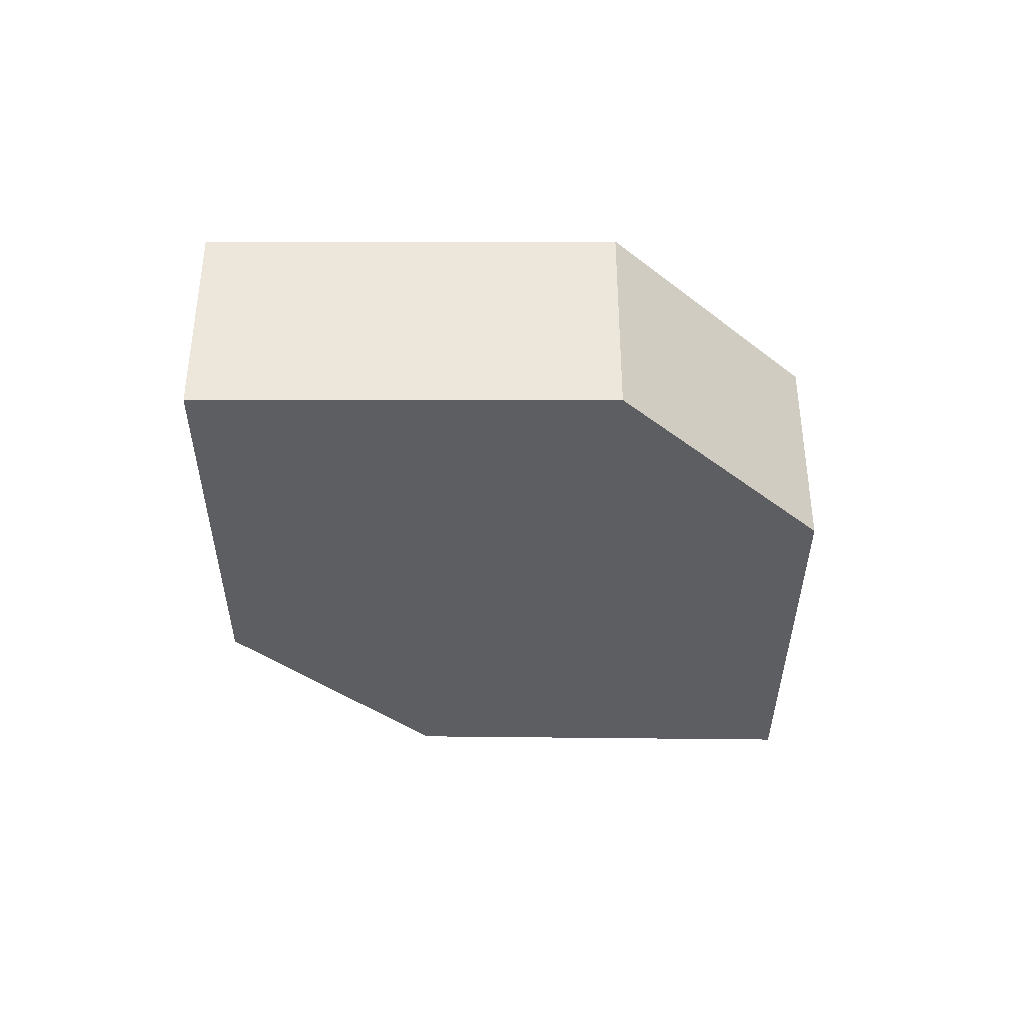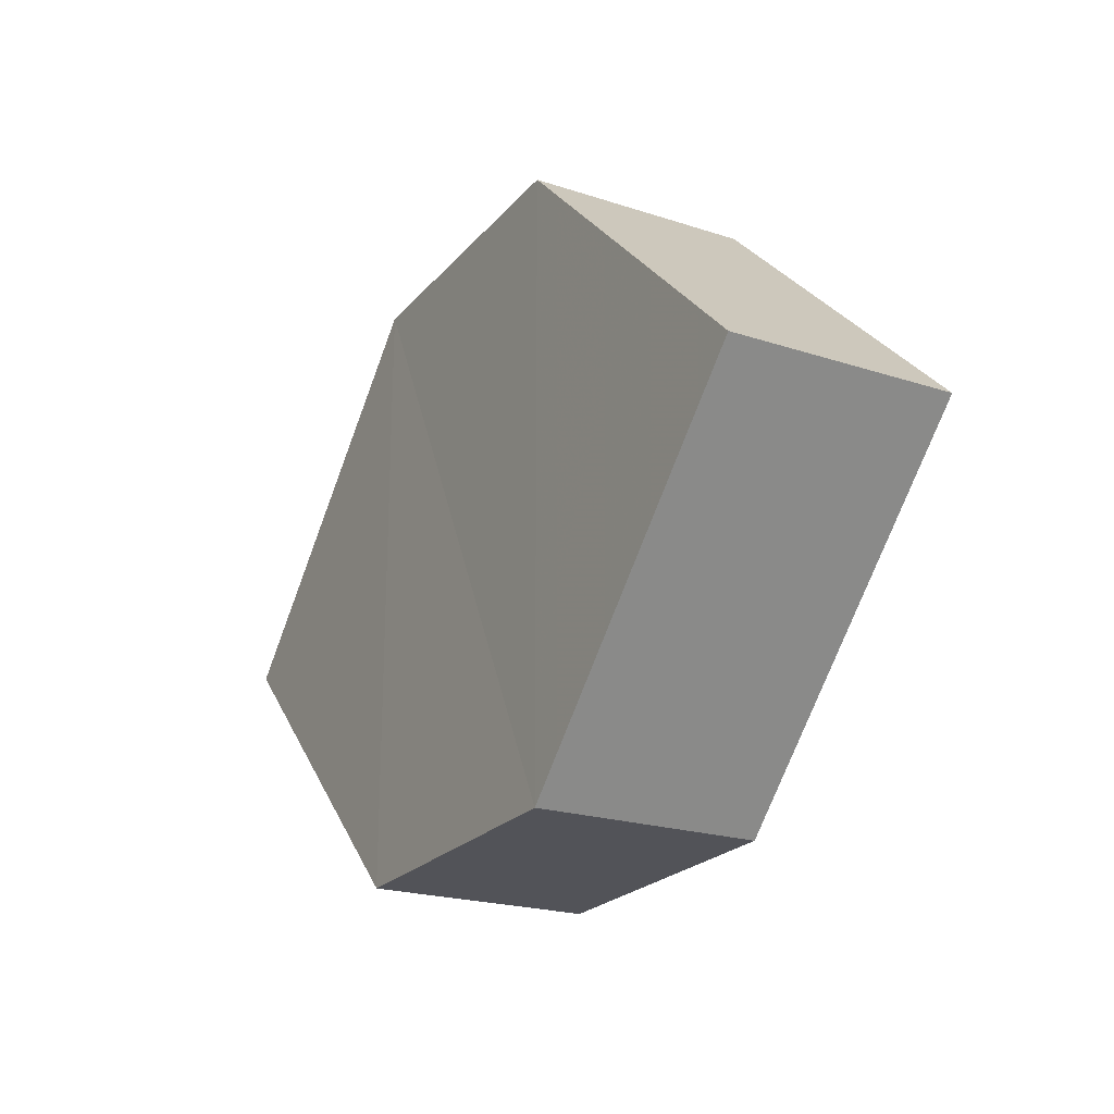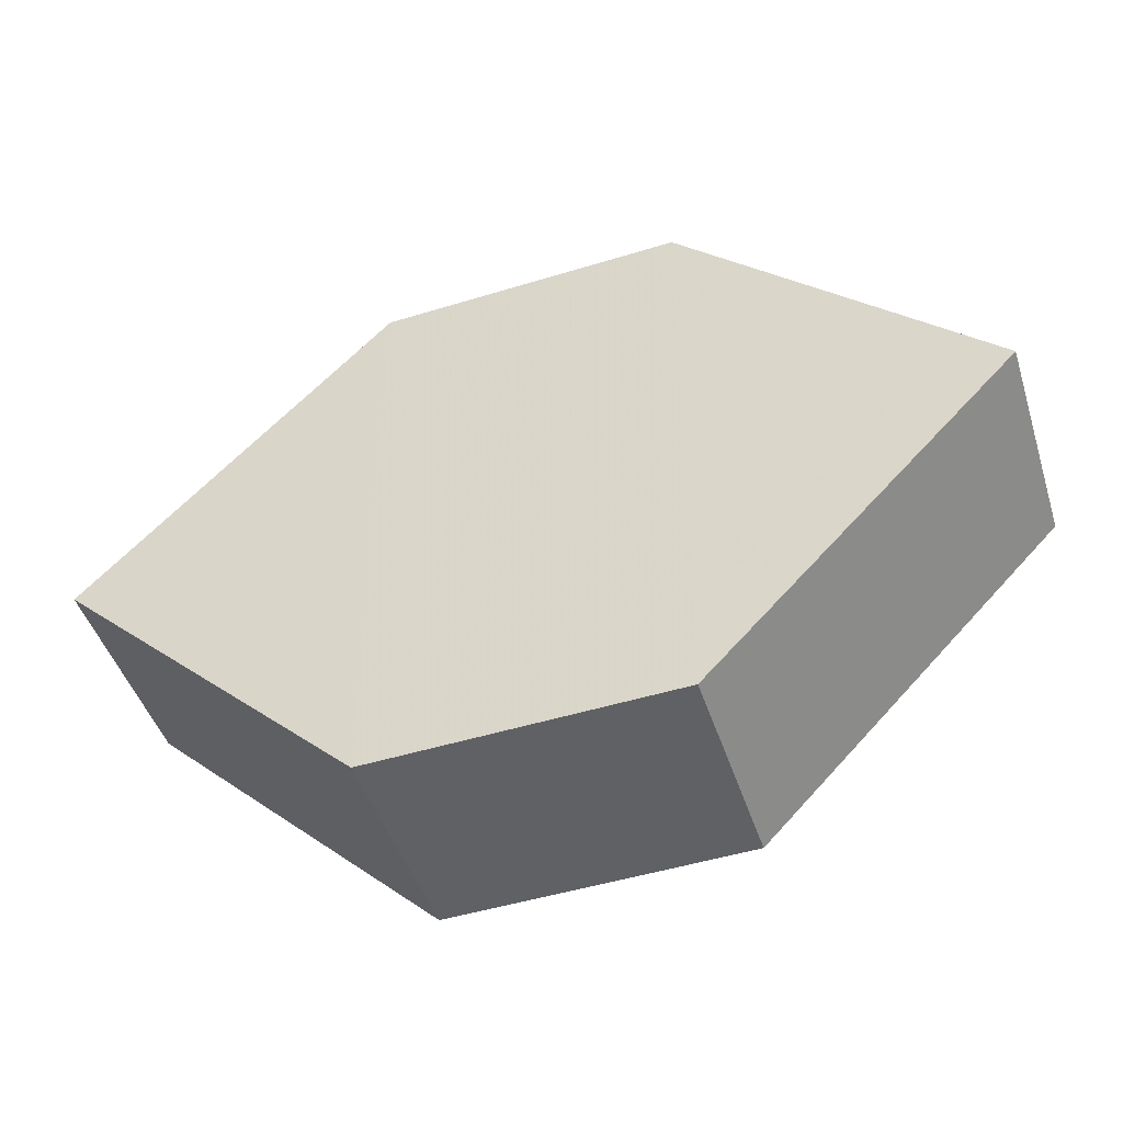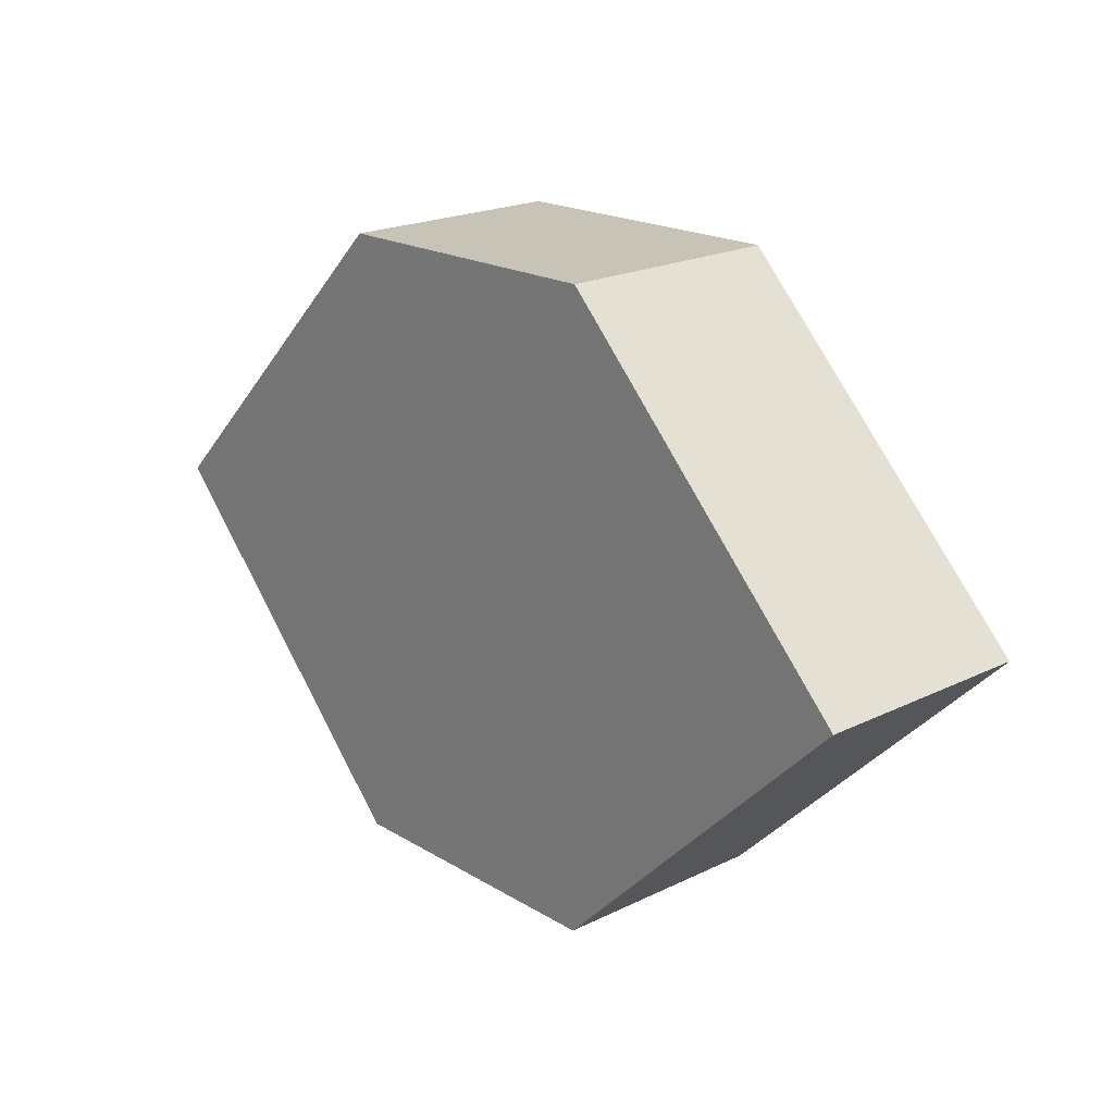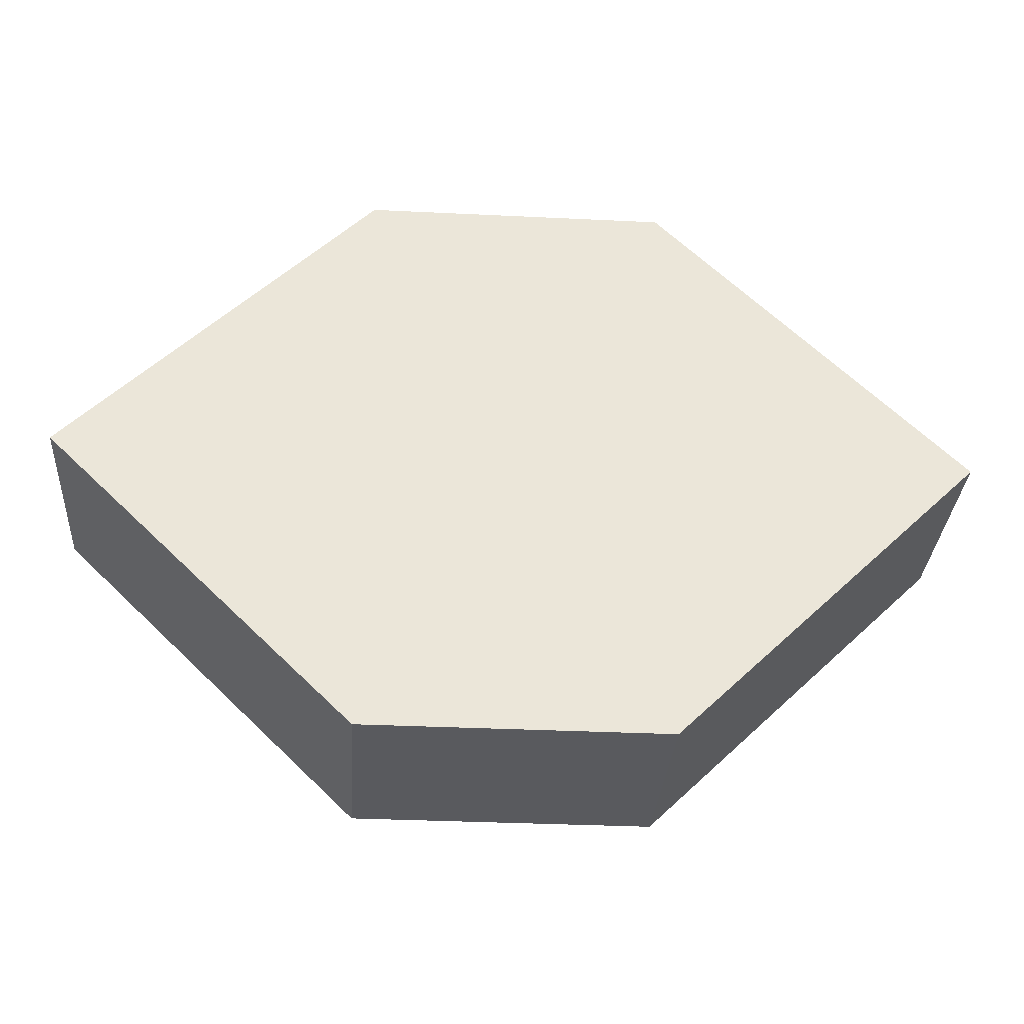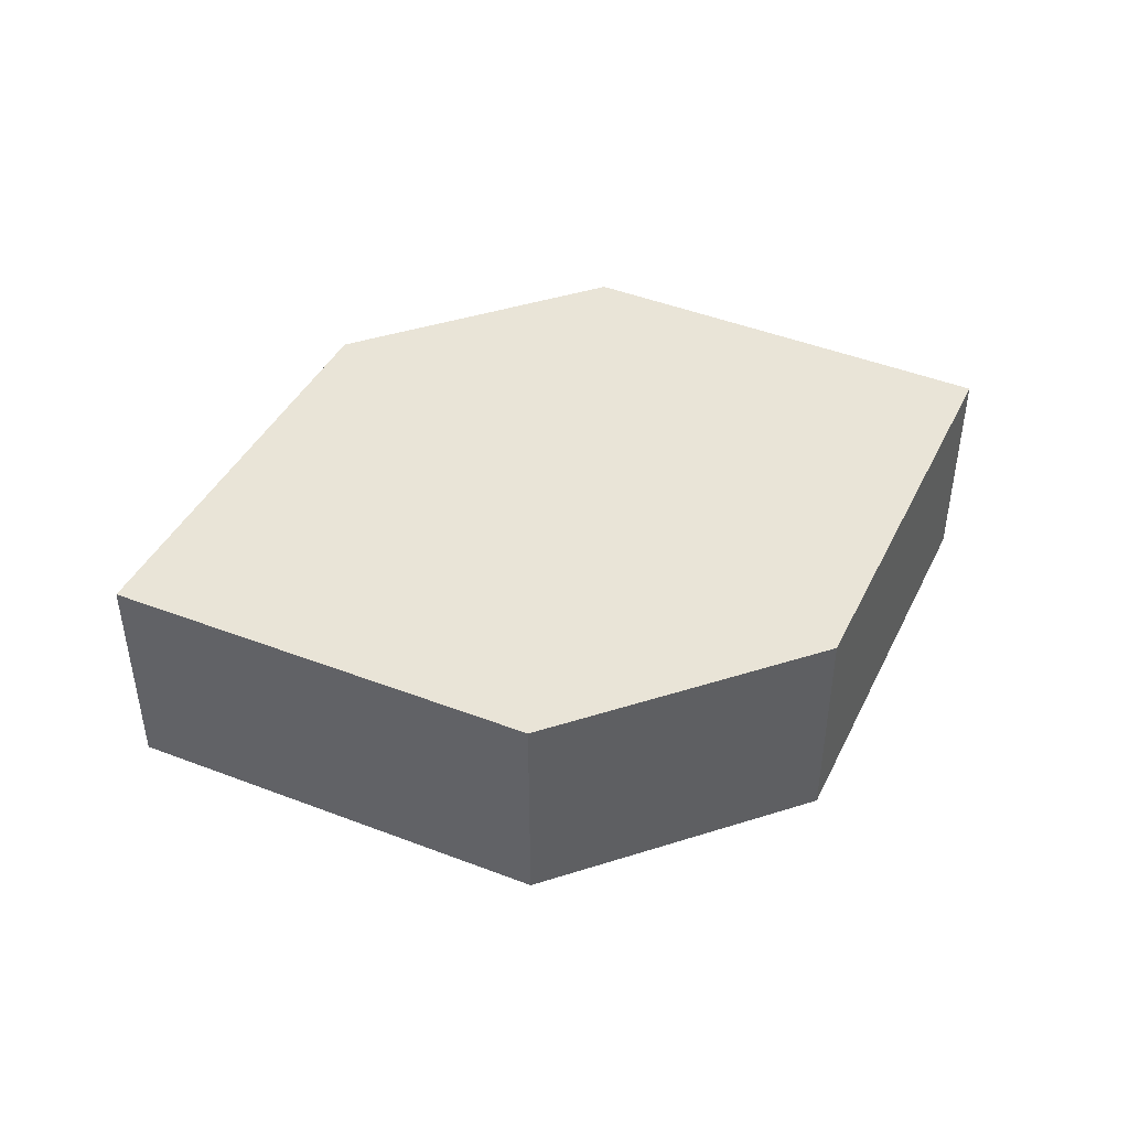
<metadata>
{"format":"obj","ext":"obj","renderer":"f3d","projection":"perspective","resolution":1024,"background":"white","views":[{"elev":-37.7,"azim":134.9,"up":"+Z"},{"elev":-22.6,"azim":-119.7,"up":"+Y"},{"elev":-46.3,"azim":-160.5,"up":"+Y"},{"elev":19.5,"azim":-131.2,"up":"+Y"},{"elev":-31.4,"azim":176.4,"up":"+Y"},{"elev":43.3,"azim":159.8,"up":"+Z"}]}
</metadata>
<code>
o 5611
v 2174 1883 17.75
v 2174 1883 17.76
v 2174 1883 17.75
v 2174 1883 17.75
v 2174 1883 17.75
v 2174 1883 17.75
v 2174 1883 17.76
v 2174 1883 17.75
v 2174 1883 17.75
v 2174 1883 17.75
v 2174 1883 17.75
v 2174 1883 17.75
v 2174 1883 17.76
v 2174 1883 17.75
v 2174 1883 17.76
v 2174 1883 17.76
v 2174 1883 17.75
v 2174 1883 17.76
v 2174 1883 17.75
v 2174 1883 17.75
v 2174 1883 17.76
v 2174 1883 17.76
v 2174 1883 17.76
v 2174 1883 17.76
v 2174 1883 17.75
v 2174 1883 17.76
v 2174 1883 17.76
v 2174 1883 17.76
v 2174 1883 17.76
v 2174 1883 17.76
v 2174 1883 17.76
v 2174 1883 17.75
f 1 2 3
f 4 5 3
f 6 7 4
f 7 8 9
f 10 8 11
f 12 13 11
f 12 14 4
f 14 15 16
f 17 18 10
f 18 5 19
f 20 19 5
f 21 15 22
f 23 20 21
f 24 25 22
f 24 7 26
f 27 14 26
f 20 28 29
f 18 29 28
f 26 28 30
f 31 32 30

</code>
